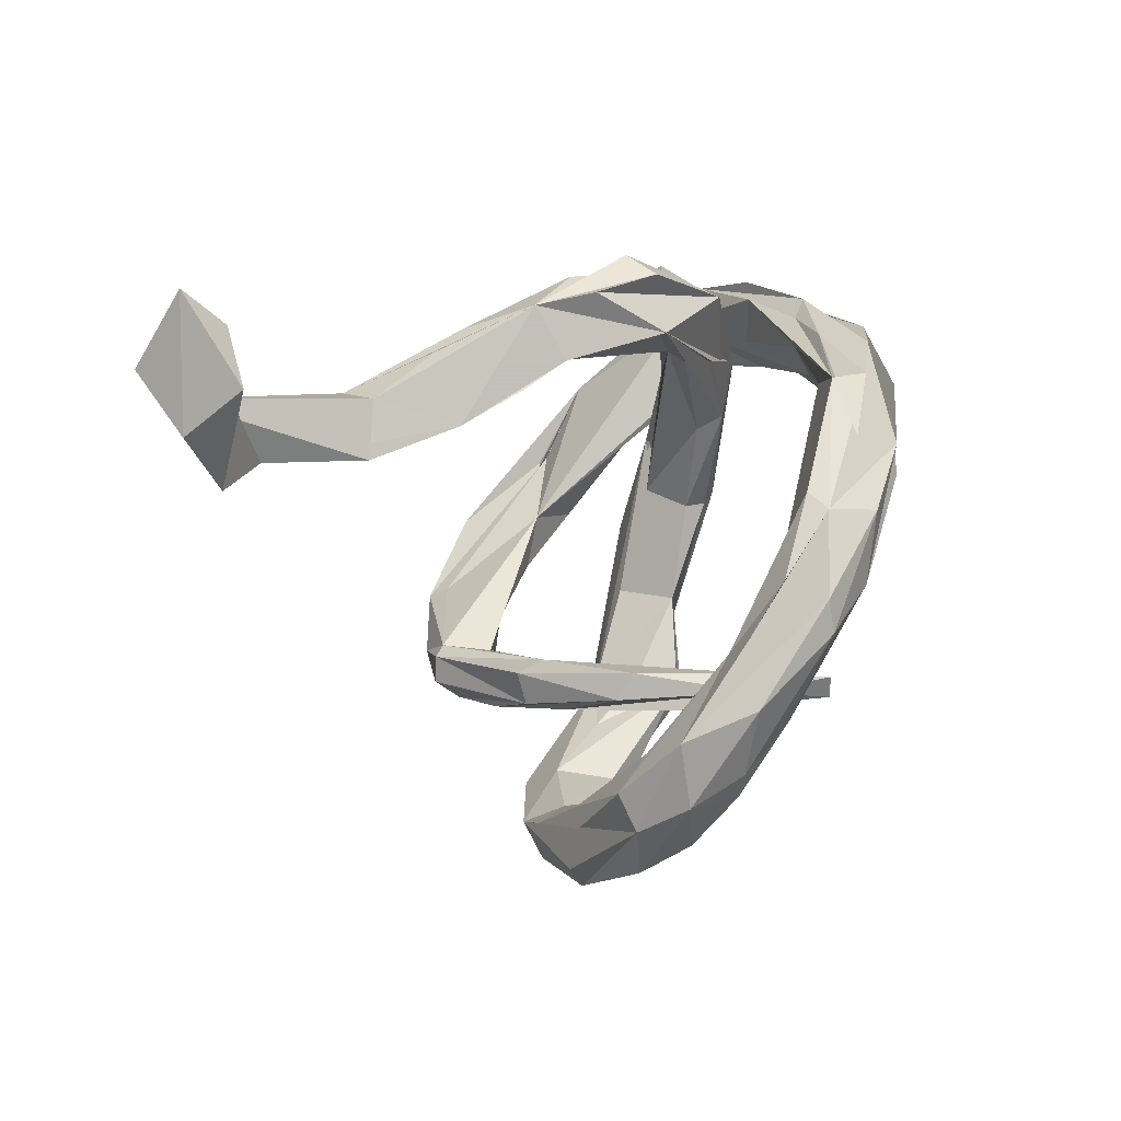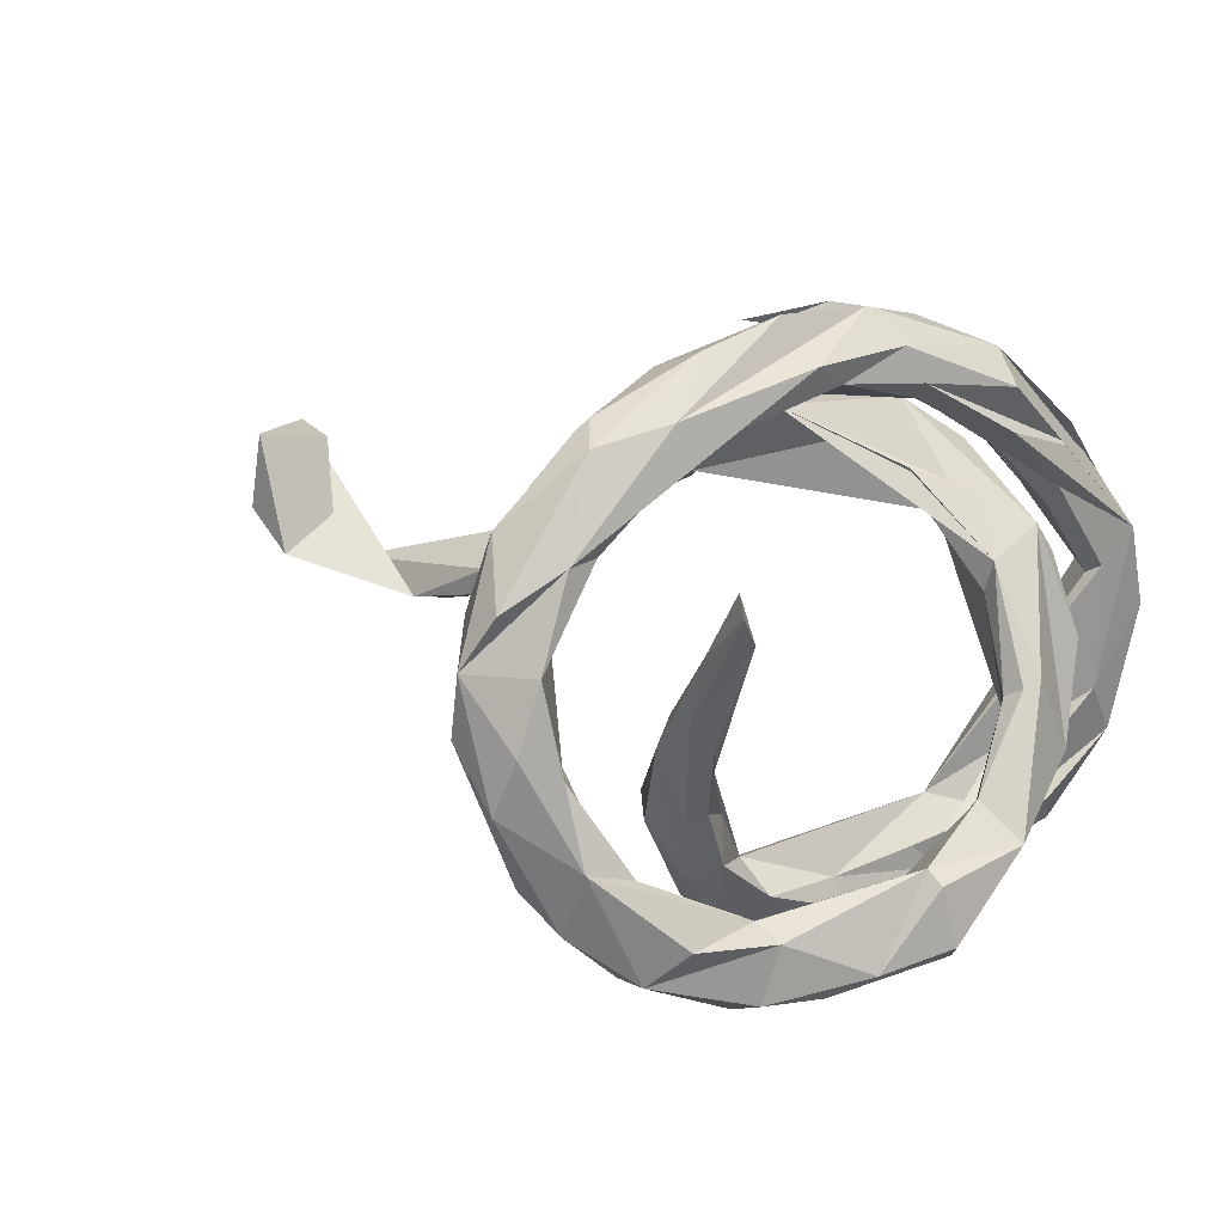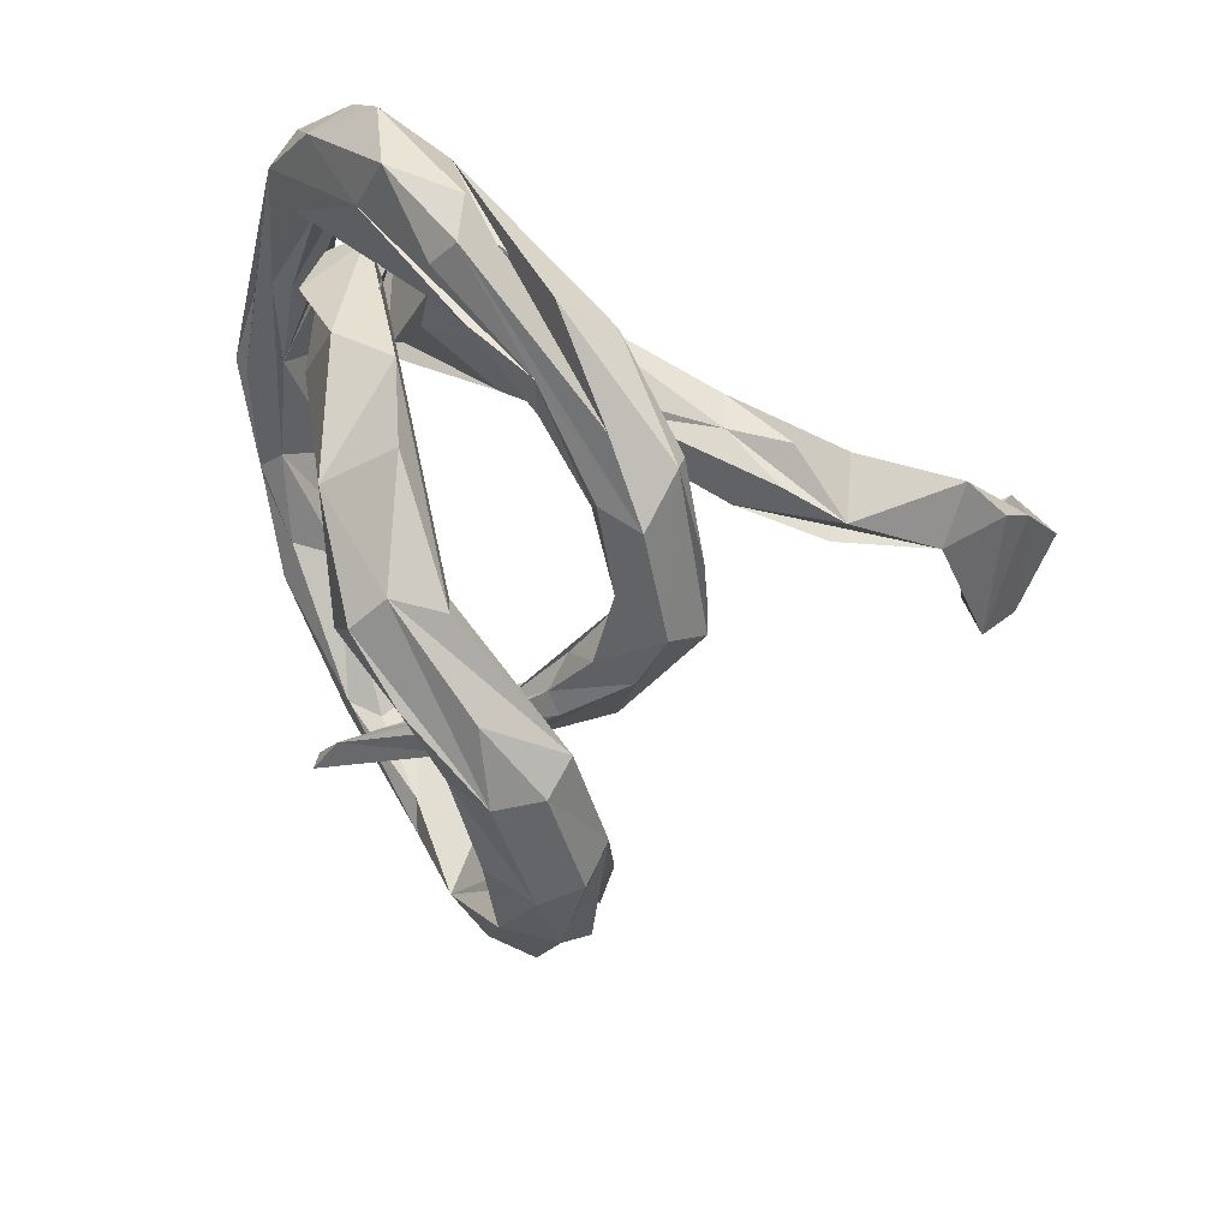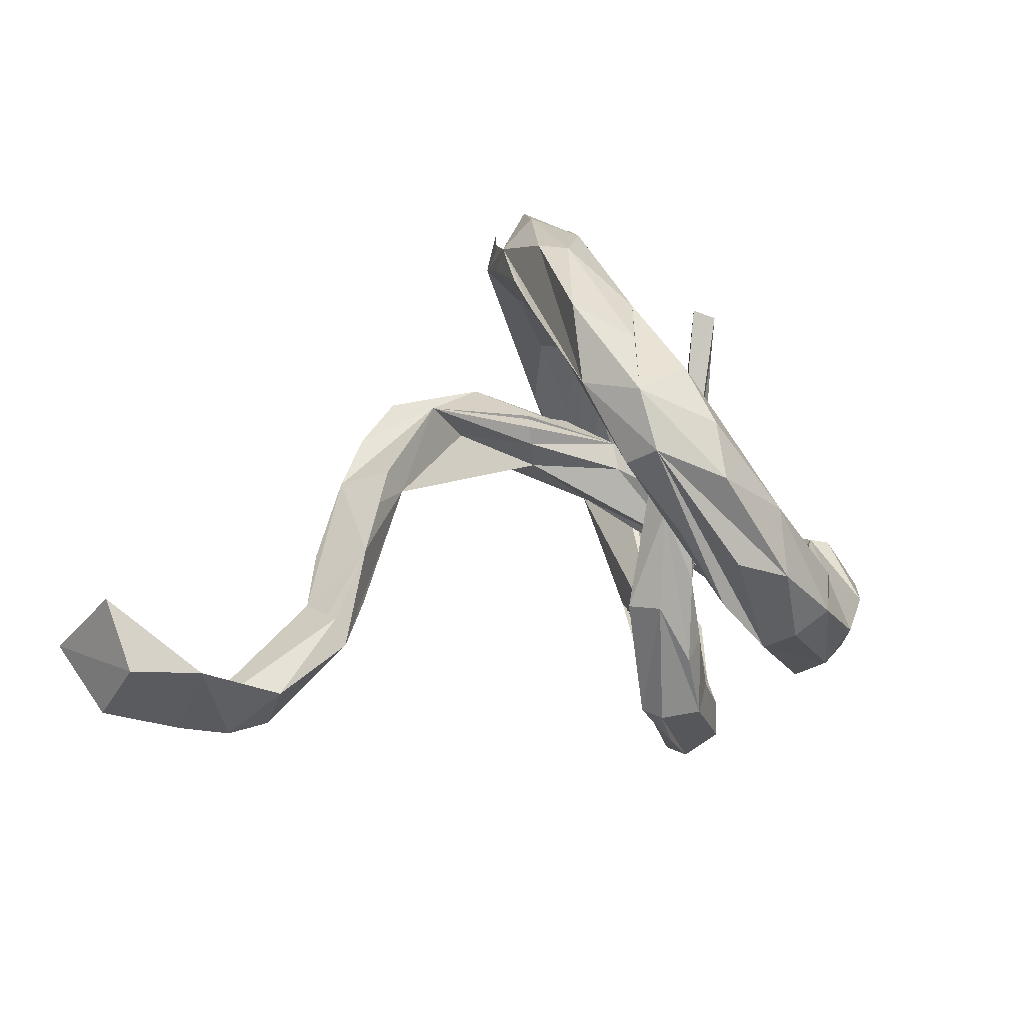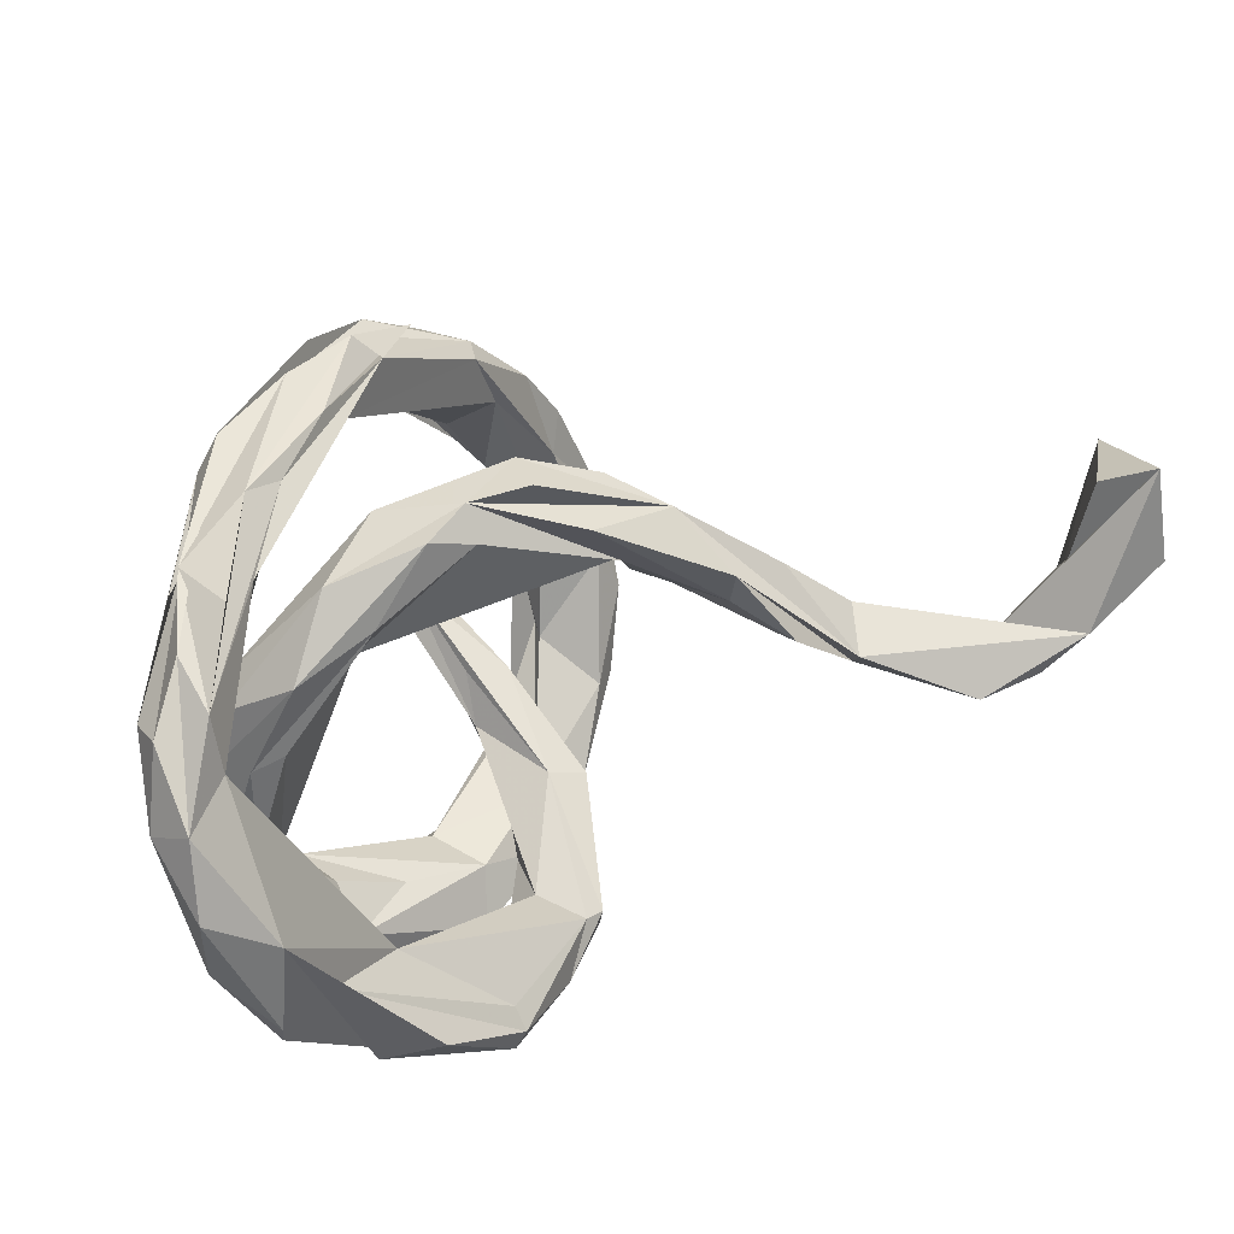
<metadata>
{"format":"obj","ext":"obj","renderer":"f3d","projection":"perspective","resolution":1024,"background":"white","views":[{"elev":-3.5,"azim":-58.8,"up":"+Y"},{"elev":49.3,"azim":22.5,"up":"+Z"},{"elev":-22.0,"azim":136.0,"up":"+Y"},{"elev":11.1,"azim":-39.8,"up":"+Z"},{"elev":74.0,"azim":156.2,"up":"+Y"}]}
</metadata>
<code>
v -0.8288 0.2563 -0.1432
v -0.687 0.1356 -0.2768
v -0.8109 0.1582 -0.2337
v -0.6142 0.1069 -0.2929
v -0.8203 0.1177 -0.0427
v -0.7623 0.2145 -0.1172
v -0.5242 0.1295 -0.2976
v -0.6918 0.08714 -0.193
v -0.815 0.0616 -0.1464
v -0.7275 -0.001112 -0.1511
v -0.401 0.1693 -0.1936
v -0.4102 0.06926 -0.1746
v -0.5479 0.05598 -0.2283
v -0.3558 0.2269 -0.05919
v -0.4263 0.1537 -0.1207
v -0.2878 0.2675 -0.06118
v -0.3364 0.1775 -0.1465
v -0.2768 0.2062 -0.07146
v -0.4311 0.06472 -0.1246
v -0.3364 0.1183 -0.1217
v -0.1392 0.3597 0.03637
v -0.2495 0.3002 0.04198
v -0.1638 0.3023 0.003287
v -0.01212 0.3809 0.1226
v -0.1714 0.229 0.02979
v -0.09312 0.3932 0.1068
v -0.3305 0.1188 -0.03354
v -0.006445 0.3639 0.07444
v -0.2574 0.1763 0.02969
v -0.1754 0.2392 0.008425
v -0.09131 0.3595 0.1588
v -0.2063 0.2218 0.07093
v -0.186 0.3229 0.1094
v 0.3891 0.2695 -0.2628
v 0.05056 0.4011 0.08757
v 0.1466 0.3553 0.0266
v 0.01457 0.2978 0.1012
v 0.466 0.3314 -0.2132
v 0.2608 0.3481 0.001285
v 0.1829 0.3784 0.09484
v 0.3713 0.3645 -0.06577
v 0.4358 0.3886 -0.126
v 0.4314 0.1736 -0.3375
v 0.2583 0.03342 -0.4132
v 0.3574 0.1482 -0.3095
v 0.4843 0.2297 -0.2487
v -0.06693 0.2741 0.1613
v 0.3598 0.4189 -0.007421
v 0.3007 0.2718 -0.04927
v 0.4314 0.4074 -0.008318
v 0.09251 0.3504 0.1685
v 0.1595 -0.08768 -0.3848
v 0.1518 0.2633 0.07512
v 0.2699 0.03593 -0.2757
v 0.4795 0.342 -0.09394
v 0.293 0.4092 0.1141
v 0.3437 0.04776 -0.3965
v 0.3683 0.4118 0.07642
v 0.1799 -0.1241 -0.4311
v 0.4437 0.3637 0.03138
v 0.1581 -0.09955 -0.4195
v 0.4399 0.1063 -0.3361
v 0.35 0.2793 0.02971
v 0.2536 0.3729 0.1378
v 0.1779 0.2869 0.02987
v 0.4535 0.2218 -0.1638
v 0.3223 0.2801 0.07336
v 0.33 0.3718 0.1891
v 0.4368 0.1004 -0.2837
v 0.2417 0.272 0.1085
v 0.2845 0.1712 0.02604
v 0.02265 -0.1868 -0.3016
v 0.3995 0.2943 -0.01112
v 0.3252 -0.03047 -0.3433
v 0.3759 0.04847 -0.2768
v 0.07694 -0.1939 -0.3701
v 0.2791 0.3076 0.1208
v 0.1391 0.2593 0.1294
v 0.2796 -0.04489 -0.2997
v 0.3471 0.2732 -0.05212
v 0.3552 0.3505 0.1655
v 0.4226 0.1798 -0.01618
v 0.4198 0.2998 0.004761
v -0.002832 -0.2061 -0.2977
v 0.1762 0.3215 0.2588
v 0.2889 0.1903 0.07102
v 0.2652 -0.09972 -0.4027
v 0.3774 0.1708 -0.1223
v 0.004723 -0.2461 -0.304
v 0.1947 -0.1364 -0.3016
v 0.2225 0.3596 0.2498
v 0.07247 -0.195 -0.2422
v 0.3558 0.08193 -0.1094
v 0.452 0.0676 -0.1241
v 0.33 0.273 0.1241
v 0.2682 0.267 0.3281
v 0.1885 0.2784 0.2514
v 0.2216 -0.1559 -0.3383
v 0.09342 0.2794 0.3378
v 0.1859 -0.1934 -0.3792
v 0.3432 0.2839 0.1508
v 0.2459 0.2405 0.2489
v -0.06178 -0.2349 -0.106
v 0.118 0.2646 0.4086
v 0.226 0.3076 0.3519
v 0.4044 0.02844 -0.1881
v 0.3637 -0.08763 -0.1661
v 0.3986 0.07686 -0.005633
v 0.28 0.2275 0.2851
v -0.01228 -0.2132 -0.08875
v 0.3564 0.05133 -0.03368
v 0.06698 -0.2703 -0.2994
v 0.07028 0.2001 0.3476
v 0.01925 0.203 0.4486
v 0.1297 -0.2217 -0.2731
v -0.03755 -0.2823 -0.1053
v 0.1616 0.1678 0.3568
v 0.02568 -0.2863 -0.2014
v 0.07307 0.191 0.4698
v 0.07268 -0.2631 -0.1759
v 0.01838 0.07208 0.4016
v -0.006188 0.1962 0.406
v 0.053 -0.2268 -0.1114
v 0.3809 0.05679 -0.01228
v -0.1333 0.01739 0.4246
v 0.447 -0.1232 -0.1064
v -0.03087 0.1149 0.405
v 0.1694 0.1608 0.3945
v 0.4188 -0.1032 -0.2165
v 0.1347 0.1733 0.4371
v -0.06523 0.1015 0.4724
v -0.02485 -0.2773 0.05145
v 0.02493 -0.2912 -0.06613
v 0.4026 -0.2768 -0.1845
v -0.1402 -0.009439 0.4618
v -0.009922 0.09242 0.5092
v 0.04787 -0.2656 -0.06818
v 0.372 -0.1023 -0.06937
v 0.03417 -0.2375 0.09607
v 0.08209 0.08211 0.4304
v 0.313 -0.2511 -0.1873
v -0.1442 -0.0746 0.3905
v 0.3345 -0.2852 -0.2148
v 0.1454 -0.4115 -0.2192
v -0.02212 -0.236 0.07755
v 0.02441 -0.2932 0.1312
v -0.07944 -0.008386 0.5088
v 0.3132 -0.2388 -0.107
v -0.2035 -0.2135 0.3352
v -0.2029 -0.1127 0.4224
v 0.05161 -0.2616 0.02351
v 0.2256 -0.3154 -0.131
v 0.1122 -0.3886 -0.1397
v 0.01115 -0.4675 -0.14
v 0.1597 -0.4636 -0.1915
v 0.3477 -0.2516 -0.04755
v -0.2329 -0.1916 0.3841
v 0.05671 -0.2789 0.08838
v -0.2188 -0.3539 0.2113
v -0.07677 -0.4644 -0.05871
v -0.07584 -0.1436 0.4129
v -0.1495 -0.4354 0.05114
v 0.05746 0.0522 0.4787
v -0.234 -0.4114 0.1724
v 0.2687 -0.3999 -0.1924
v 0.003414 -0.4408 -0.05988
v 0.1651 -0.4023 -0.06669
v -0.1763 -0.4661 0.07166
v -0.154 -0.1857 0.4747
v -0.1741 -0.1385 0.477
v 0.0222 -0.5235 -0.1118
v 0.09559 -0.2548 0.2915
v 0.3747 -0.2677 -0.05392
v 0.05836 -0.2371 0.2495
v 0.4119 -0.3011 -0.1281
v -0.1006 -0.44 0.1788
v -0.04374 -0.1182 0.4504
v -0.1113 -0.2641 0.3751
v 0.3316 -0.3827 -0.1271
v -0.06863 -0.1137 0.486
v -0.224 -0.4663 0.1976
v -0.2586 -0.3395 0.2881
v -0.0954 -0.4187 0.1491
v -0.2387 -0.2938 0.4007
v -0.113 -0.5302 0.0199
v 0.204 -0.4751 -0.1421
v 0.2092 -0.4219 -0.06879
v -0.2275 -0.4315 0.286
v 0.03325 -0.2651 0.2529
v -0.03774 -0.56 -0.003708
v -0.1609 -0.306 0.2899
v -0.1943 -0.3836 0.3549
v 0.06861 -0.5475 -0.07538
v 0.06647 -0.2428 0.3665
v 0.08441 -0.2726 0.3558
v 0.02686 -0.4706 0.0381
v -0.1214 -0.4164 0.3076
v -0.1303 -0.3084 0.3926
v 0.1177 -0.5022 -0.03079
v -0.01959 -0.5241 0.09355
v -0.124 -0.4885 0.2321
v -0.1419 -0.5295 0.1555
f 181 154 185
f 190 185 154
f 190 181 185
f 160 154 181
f 181 190 202
f 200 202 190
f 188 181 202
f 10 5 9
f 1 9 5
f 13 10 4
f 2 4 10
f 7 13 4
f 7 12 13
f 27 13 12
f 162 160 168
f 164 168 160
f 164 162 168
f 166 160 162
f 181 164 160
f 182 164 181
f 171 190 154
f 155 171 154
f 193 190 171
f 155 193 171
f 200 190 193
f 9 3 2
f 1 2 3
f 1 3 9
f 10 9 2
f 1 8 10
f 5 10 8
f 1 10 13
f 7 4 2
f 38 42 55
f 50 55 42
f 46 38 55
f 41 54 73
f 83 73 54
f 95 41 73
f 34 54 41
f 64 48 41
f 42 41 48
f 102 64 41
f 85 48 64
f 63 39 40
f 35 40 39
f 67 63 40
f 82 39 63
f 67 40 51
f 24 51 40
f 86 67 51
f 34 42 38
f 41 42 34
f 43 34 38
f 109 101 60
f 83 60 101
f 81 109 60
f 117 101 109
f 109 81 128
f 96 128 81
f 117 109 128
f 105 68 104
f 91 104 68
f 114 105 104
f 58 68 105
f 66 60 83
f 73 83 101
f 96 81 60
f 96 60 50
f 55 50 60
f 58 96 50
f 114 104 91
f 56 91 68
f 96 58 105
f 48 68 58
f 130 96 105
f 85 91 48
f 56 48 91
f 99 91 85
f 48 56 68
f 58 50 42
f 66 55 60
f 48 58 42
f 200 196 176
f 166 176 196
f 197 200 176
f 167 196 200
f 201 200 197
f 188 201 197
f 202 200 201
f 183 197 176
f 191 197 183
f 202 201 188
f 198 188 197
f 178 198 197
f 192 188 198
f 199 193 187
f 186 187 193
f 167 199 187
f 200 193 199
f 199 167 200
f 156 167 187
f 167 166 196
f 153 166 167
f 183 176 166
f 188 182 181
f 184 182 188
f 155 165 186
f 134 186 165
f 193 155 186
f 144 165 155
f 159 183 162
f 166 162 183
f 149 159 164
f 162 164 159
f 12 16 17
f 18 17 16
f 18 12 17
f 11 16 12
f 25 12 20
f 18 20 12
f 120 112 115
f 100 115 112
f 92 120 115
f 118 112 120
f 164 182 149
f 157 149 182
f 170 182 184
f 192 184 188
f 169 184 192
f 159 191 183
f 178 197 191
f 187 186 179
f 175 179 186
f 156 187 179
f 12 7 11
f 2 11 7
f 15 11 2
f 19 15 2
f 14 11 15
f 2 13 19
f 27 19 13
f 27 15 19
f 84 72 76
f 61 76 72
f 89 84 76
f 110 72 84
f 59 89 76
f 116 84 89
f 110 84 103
f 116 103 84
f 145 110 103
f 92 72 110
f 132 103 116
f 102 77 64
f 97 64 77
f 97 77 102
f 112 116 89
f 112 89 59
f 100 112 59
f 57 100 59
f 118 116 112
f 132 116 118
f 137 118 120
f 133 132 118
f 137 133 118
f 189 132 133
f 158 133 137
f 134 165 144
f 154 144 155
f 198 163 180
f 119 180 163
f 169 198 180
f 177 163 198
f 161 121 177
f 140 177 121
f 178 161 177
f 142 121 161
f 180 147 169
f 170 169 147
f 136 147 180
f 126 124 138
f 111 138 124
f 156 126 138
f 108 124 126
f 107 138 111
f 86 111 124
f 141 138 107
f 129 106 126
f 94 126 106
f 134 129 126
f 143 106 129
f 88 107 111
f 62 87 34
f 57 34 87
f 43 62 34
f 100 87 62
f 52 54 45
f 34 45 54
f 25 30 23
f 18 23 30
f 28 25 23
f 24 28 23
f 65 25 28
f 32 25 47
f 37 47 25
f 22 32 47
f 18 24 23
f 21 24 18
f 33 22 47
f 27 32 22
f 177 140 163
f 130 163 140
f 136 180 119
f 130 119 163
f 135 147 136
f 108 126 94
f 142 127 121
f 117 121 127
f 113 127 142
f 105 135 136
f 170 147 135
f 44 45 34
f 31 22 33
f 51 33 47
f 35 28 24
f 36 35 39
f 24 40 35
f 28 35 36
f 80 36 39
f 140 128 96
f 140 117 128
f 140 96 130
f 119 130 105
f 136 119 105
f 135 105 114
f 102 101 117
f 95 101 102
f 113 102 117
f 99 114 91
f 101 95 73
f 41 95 102
f 113 97 102
f 122 99 85
f 64 122 85
f 131 99 122
f 131 114 99
f 66 46 55
f 54 66 83
f 94 80 39
f 82 94 39
f 106 80 94
f 82 63 67
f 122 64 97
f 43 38 46
f 65 36 49
f 80 49 36
f 93 65 49
f 28 36 65
f 124 108 86
f 67 86 108
f 94 82 67
f 108 94 67
f 31 33 51
f 86 51 47
f 31 51 24
f 26 31 24
f 47 53 78
f 86 78 53
f 70 47 78
f 37 53 47
f 86 47 70
f 86 70 78
f 53 37 65
f 25 65 37
f 71 53 65
f 62 43 46
f 93 71 65
f 86 53 71
f 88 80 106
f 111 86 71
f 71 93 111
f 49 111 93
f 125 113 142
f 117 127 113
f 140 121 117
f 153 144 154
f 166 153 154
f 160 166 154
f 141 144 153
f 25 27 12
f 1 13 2
f 1 5 6
f 8 6 5
f 8 1 6
f 59 76 61
f 52 61 72
f 44 59 61
f 45 61 52
f 54 52 72
f 29 27 25
f 22 15 27
f 25 20 18
f 22 11 14
f 22 14 15
f 169 192 198
f 153 167 156
f 177 198 178
f 142 178 191
f 170 184 169
f 134 175 186
f 173 179 175
f 152 153 156
f 141 153 152
f 148 152 156
f 146 189 133
f 158 146 133
f 195 189 146
f 159 149 191
f 142 191 149
f 143 134 144
f 158 137 151
f 123 151 137
f 172 158 151
f 172 146 158
f 189 145 132
f 103 132 145
f 174 145 189
f 92 151 123
f 120 123 137
f 120 92 123
f 110 151 92
f 151 110 139
f 174 139 110
f 174 151 139
f 174 110 145
f 98 100 74
f 62 74 100
f 90 98 74
f 115 100 98
f 57 87 100
f 115 98 90
f 92 115 90
f 161 178 142
f 92 54 72
f 114 131 122
f 135 114 122
f 125 135 122
f 31 26 22
f 24 22 26
f 21 22 24
f 16 22 21
f 29 25 32
f 69 62 46
f 66 54 75
f 79 75 54
f 74 66 75
f 46 66 74
f 79 74 75
f 74 69 46
f 74 62 69
f 88 111 49
f 49 80 88
f 141 88 106
f 141 107 88
f 113 125 122
f 150 135 125
f 97 113 122
f 57 59 44
f 45 44 61
f 22 16 11
f 173 156 179
f 172 195 146
f 194 189 195
f 126 175 134
f 126 173 175
f 126 156 173
f 138 148 156
f 141 152 148
f 174 172 151
f 194 172 174
f 194 174 189
f 135 182 170
f 182 135 157
f 150 157 135
f 138 141 148
f 125 142 149
f 157 150 149
f 125 149 150
f 141 106 143
f 144 141 143
f 79 90 74
f 54 90 79
f 92 90 54
f 34 57 44
f 30 25 18
f 129 134 143
f 29 32 27
f 21 18 16
f 172 194 195

</code>
